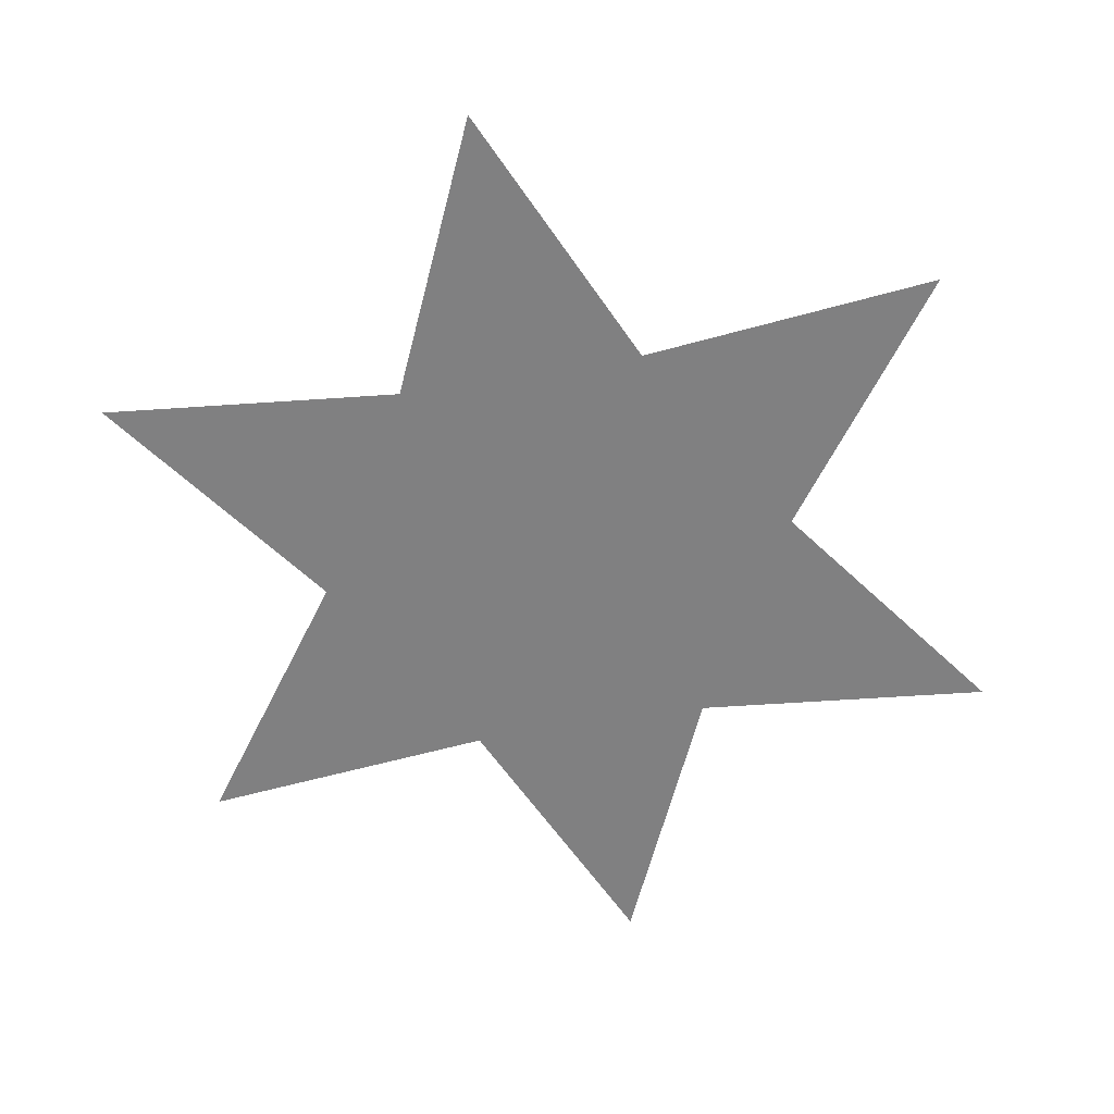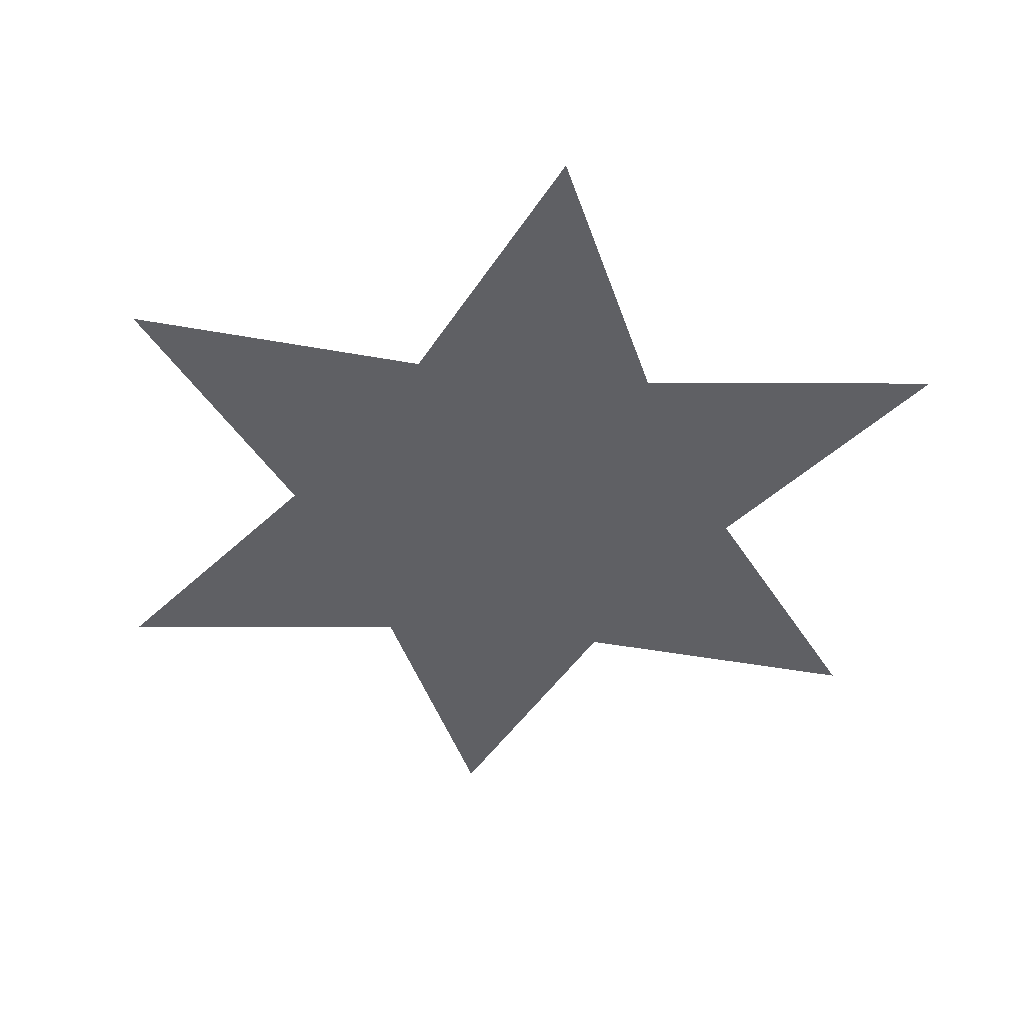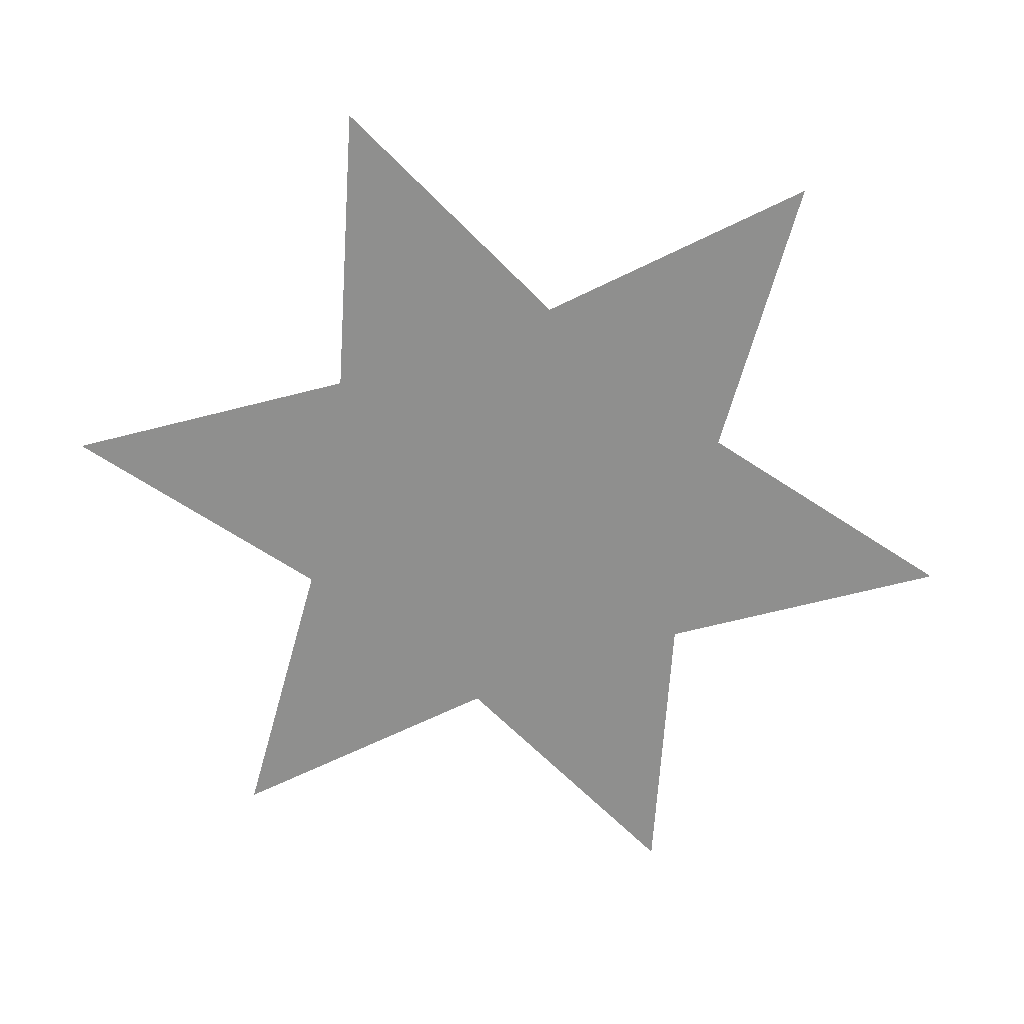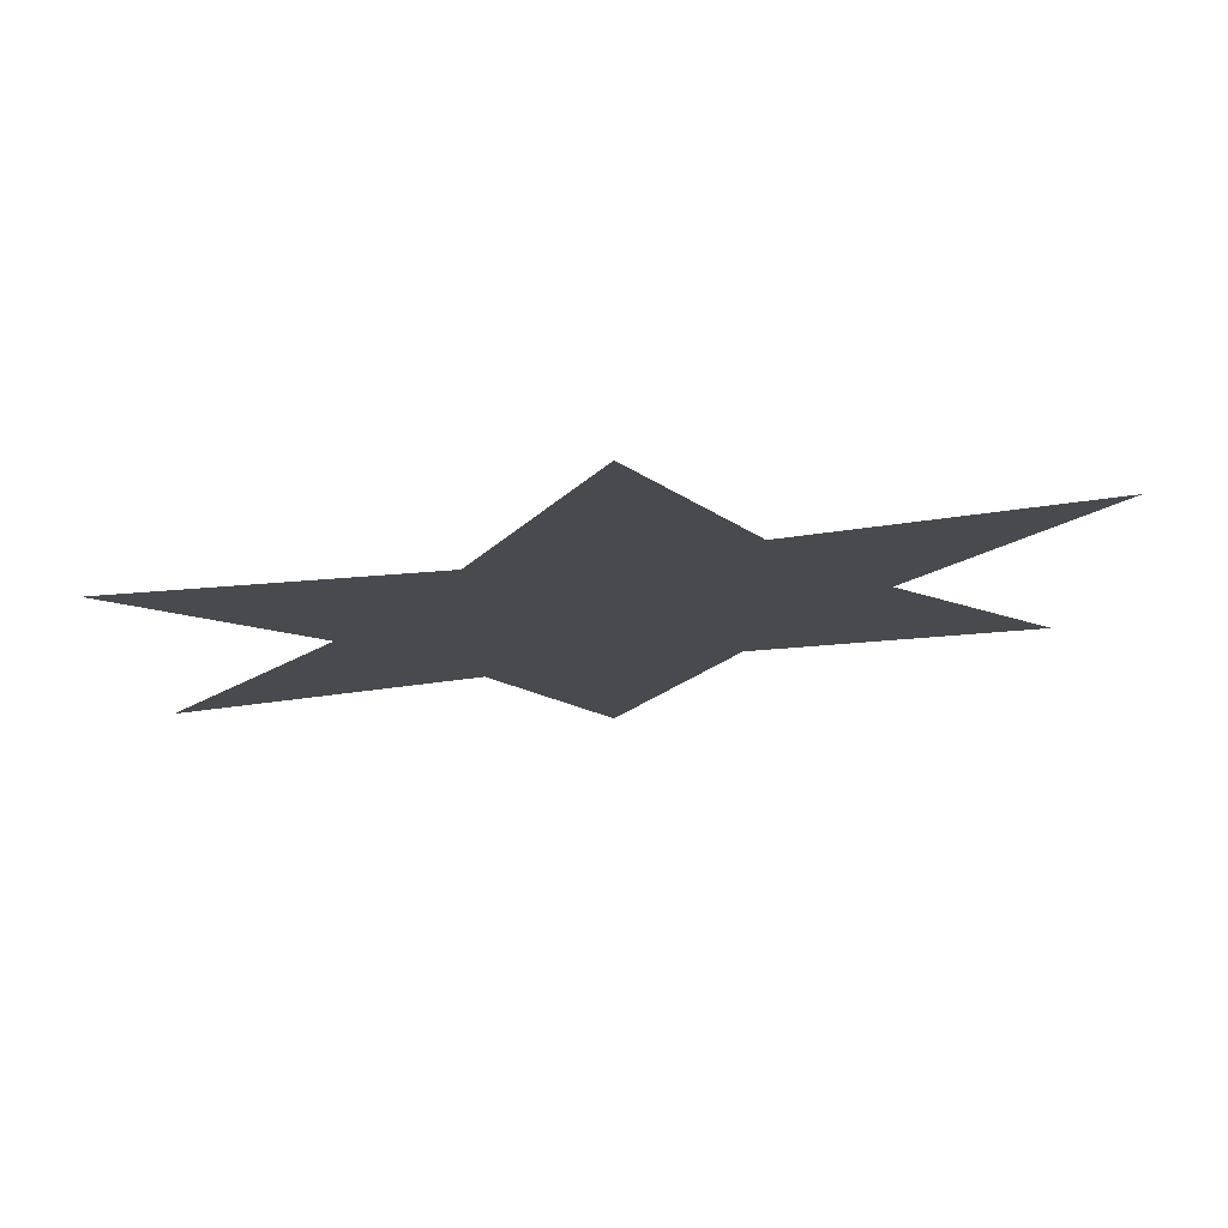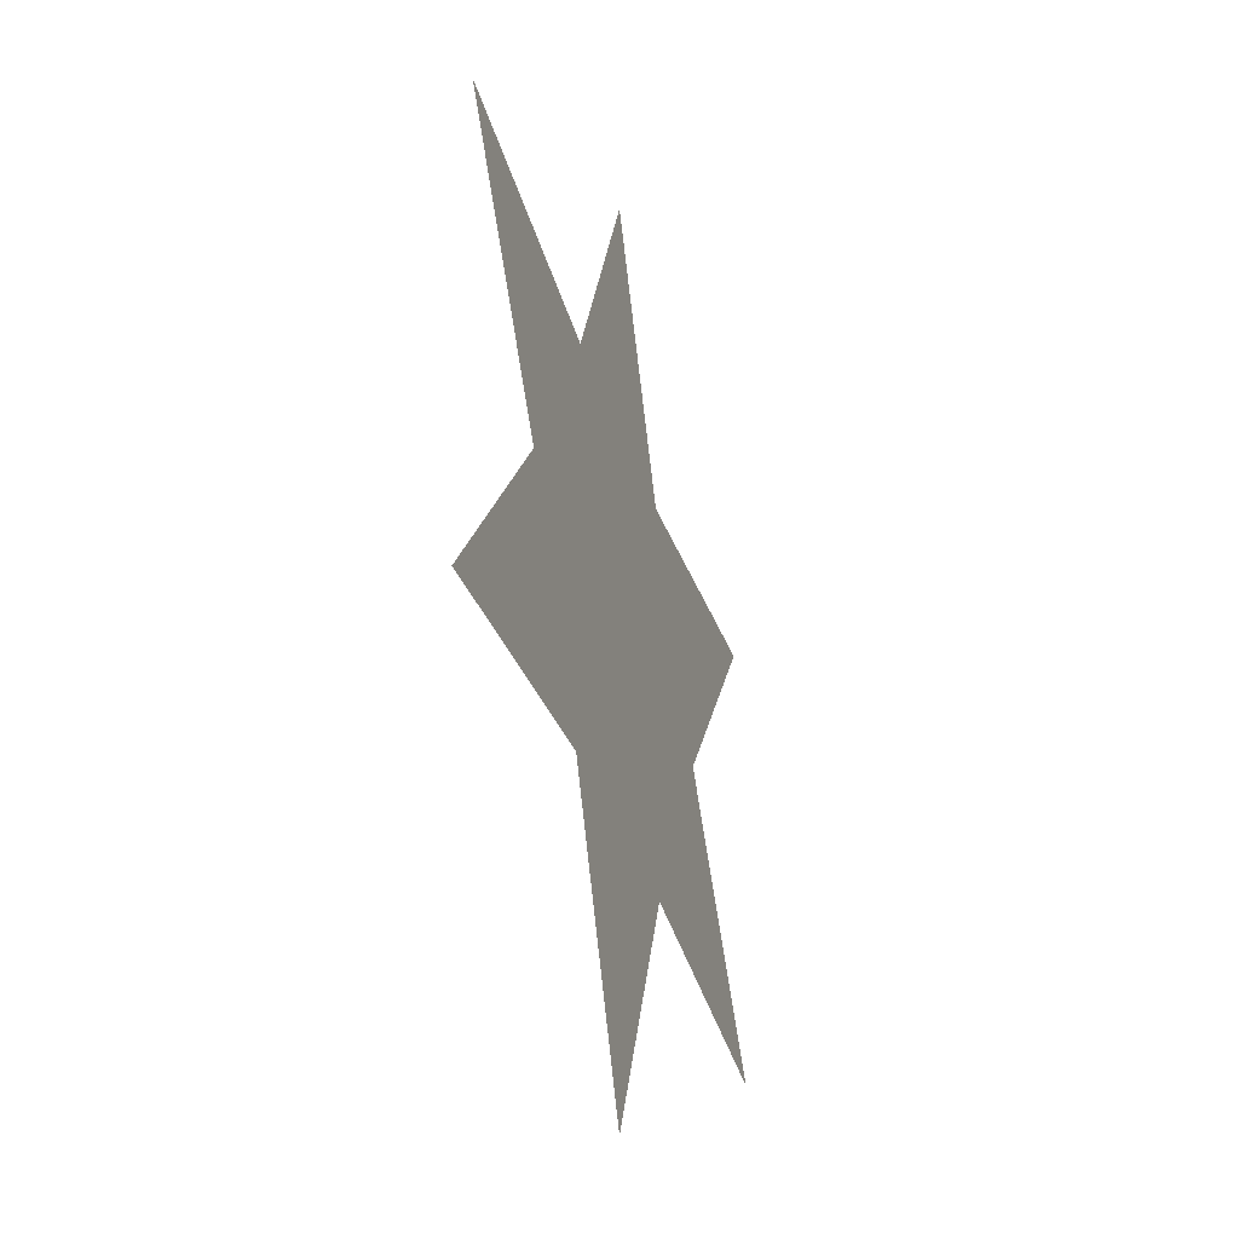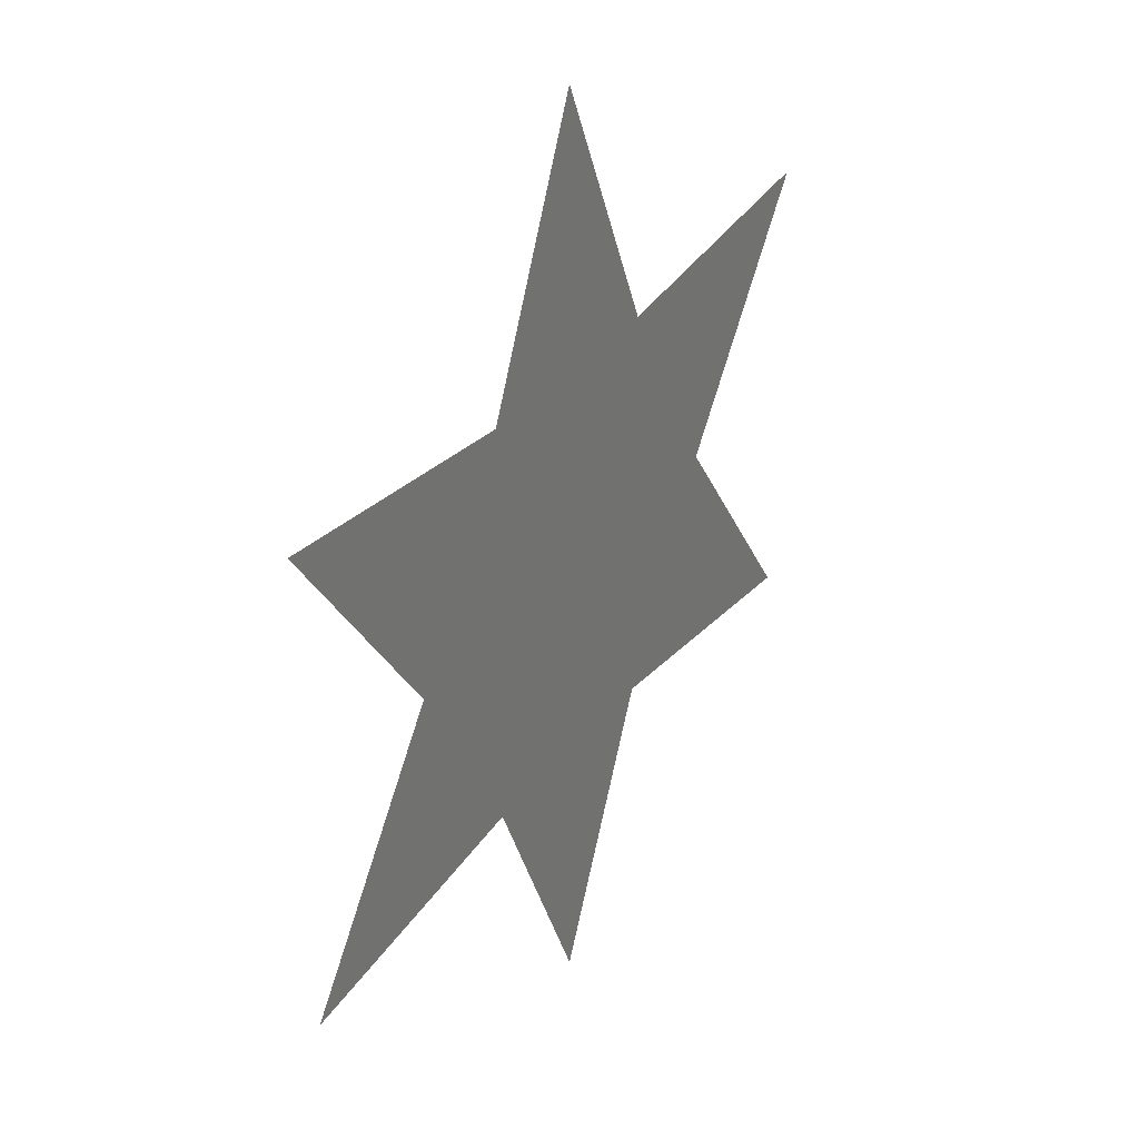
<metadata>
{"format":"obj","ext":"obj","renderer":"f3d","projection":"perspective","resolution":1024,"background":"white","views":[{"elev":-60.0,"azim":9.9,"up":"+Y"},{"elev":-44.2,"azim":-126.2,"up":"+Y"},{"elev":-65.1,"azim":-39.6,"up":"+Y"},{"elev":77.1,"azim":174.3,"up":"+Z"},{"elev":-35.6,"azim":-73.8,"up":"+Z"},{"elev":32.9,"azim":121.3,"up":"+Z"}]}
</metadata>
<code>
o Hexstar
v -0.0101 0 0
v -0.005051 -0 0.008749
v 0.005051 -0 0.008749
v 0.01736 -0 0.01002
v 0.0101 0 0
v 0.01736 0 -0.01002
v 0.005051 0 -0.008748
v 0 0 -0.02005
v -0.005051 0 -0.008748
v -0.01736 0 -0.01002
v -0.01736 -0 0.01002
v 0 -0 0.02005
g Hexstar_Hexstar_Hexstar.002
f 1 2 3
f 3 4 5
f 5 6 7
f 7 8 9
f 9 10 1
f 1 11 2
f 2 12 3
f 3 5 1
f 5 7 1
f 7 9 1

</code>
